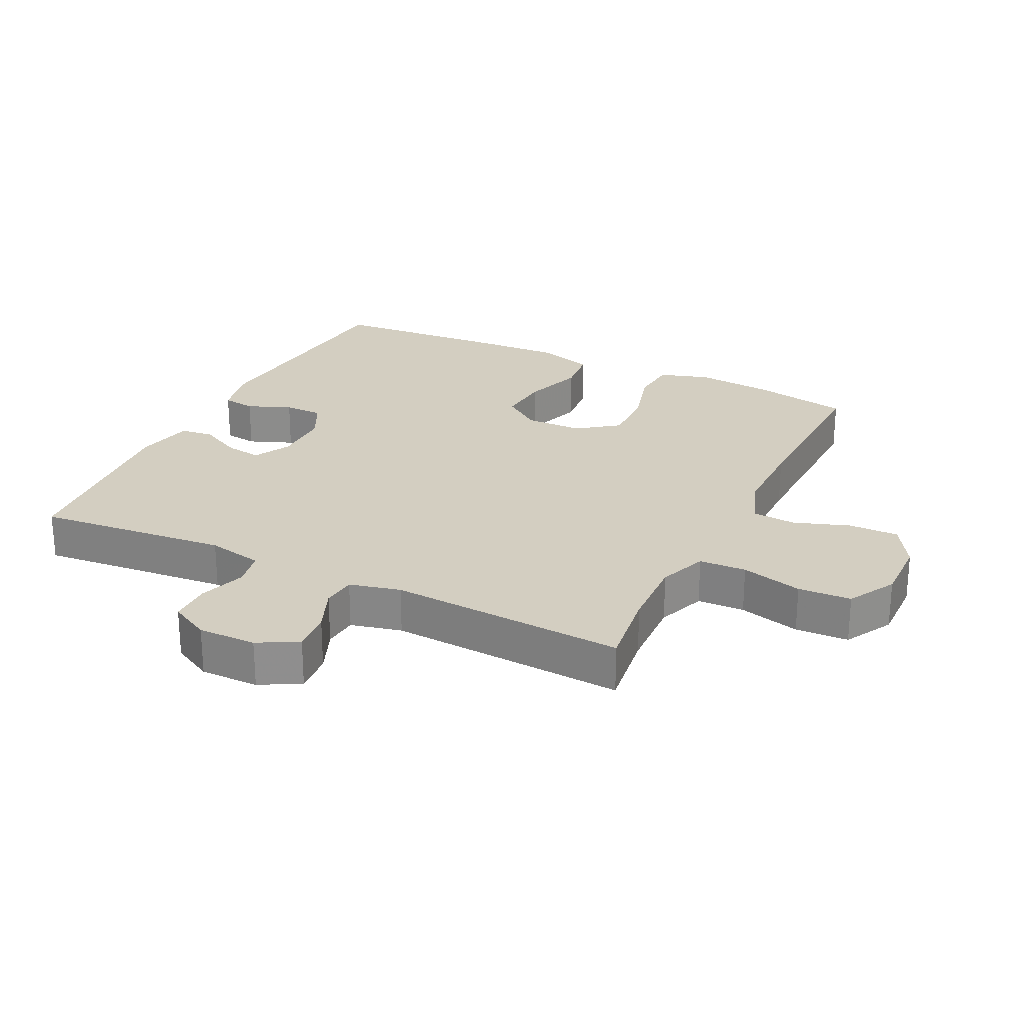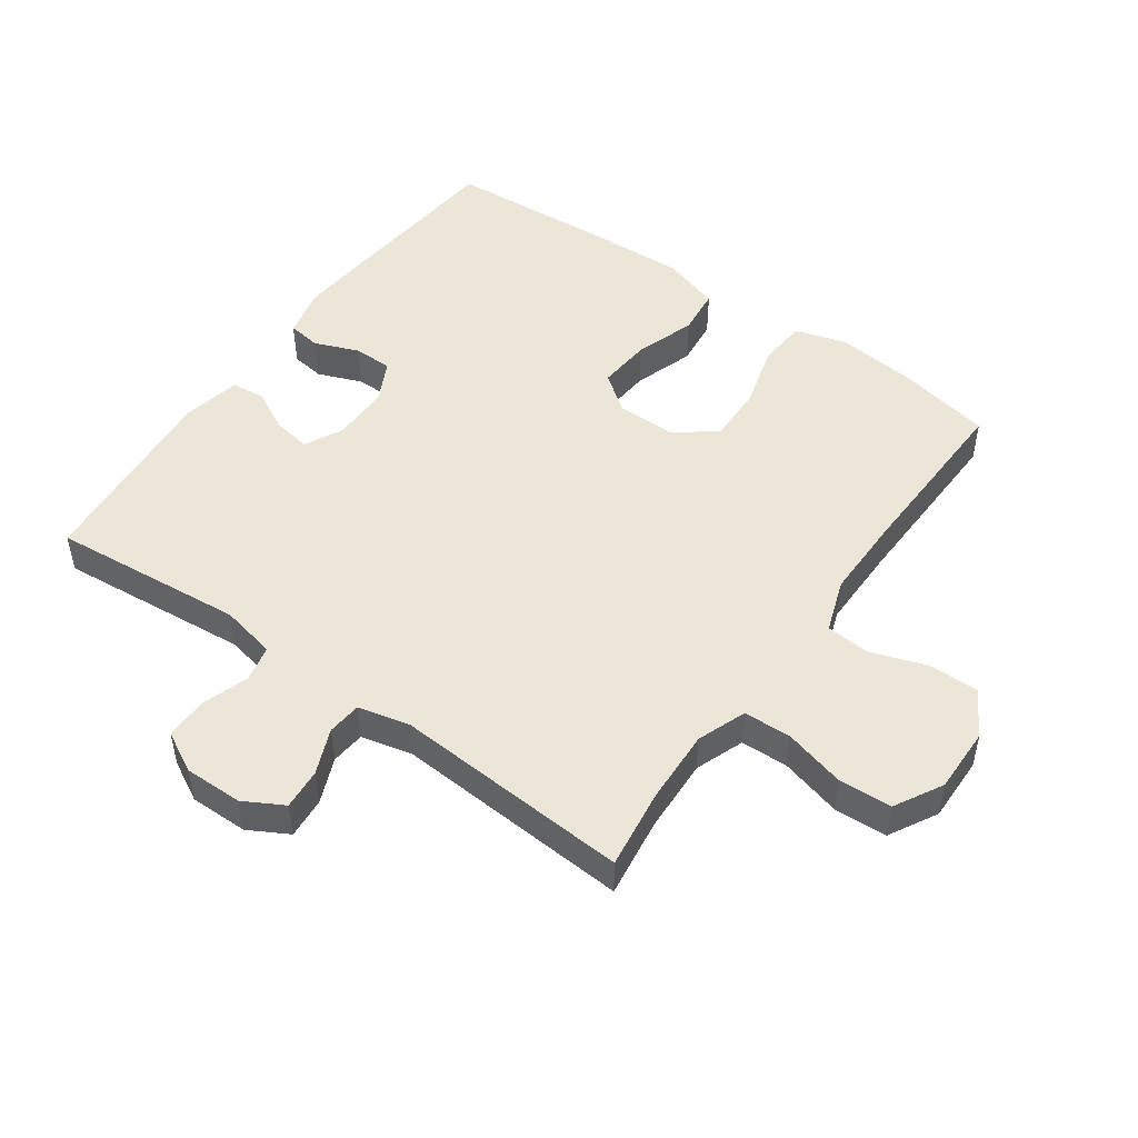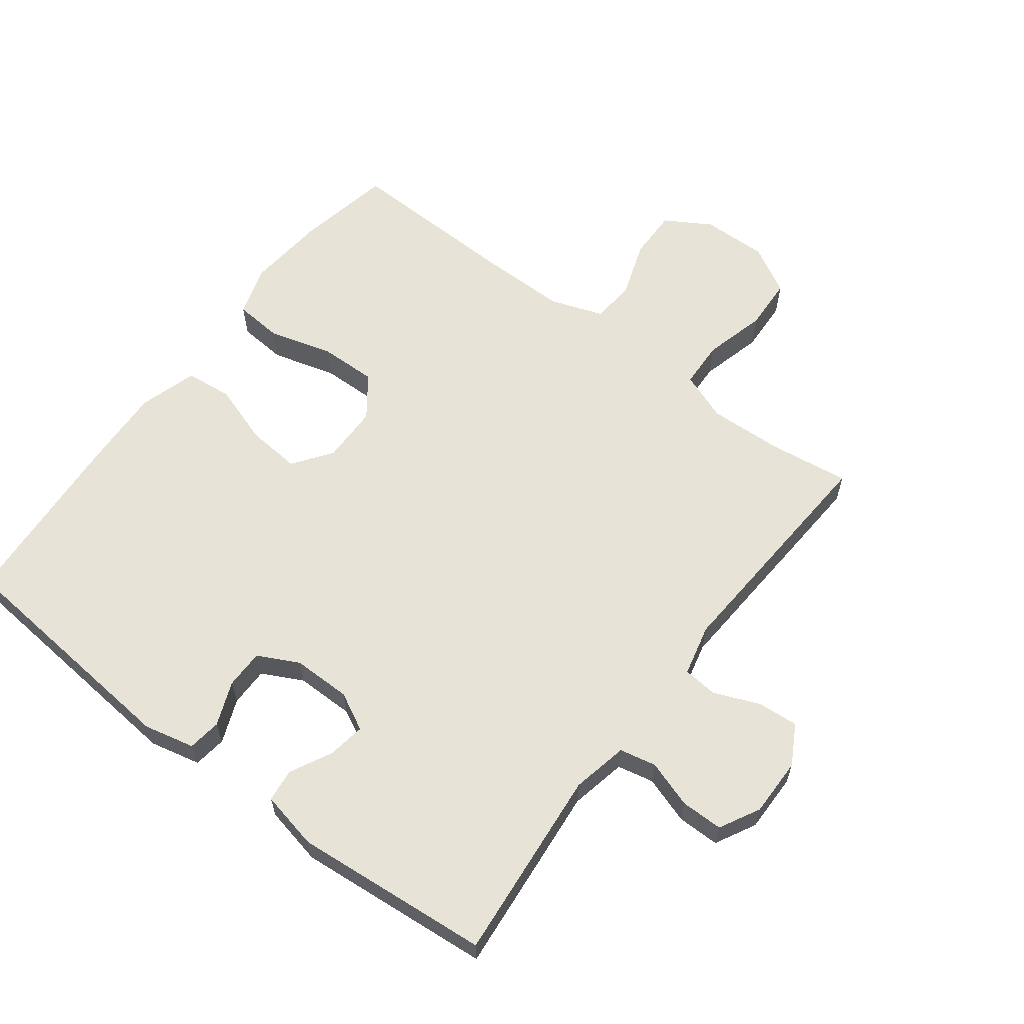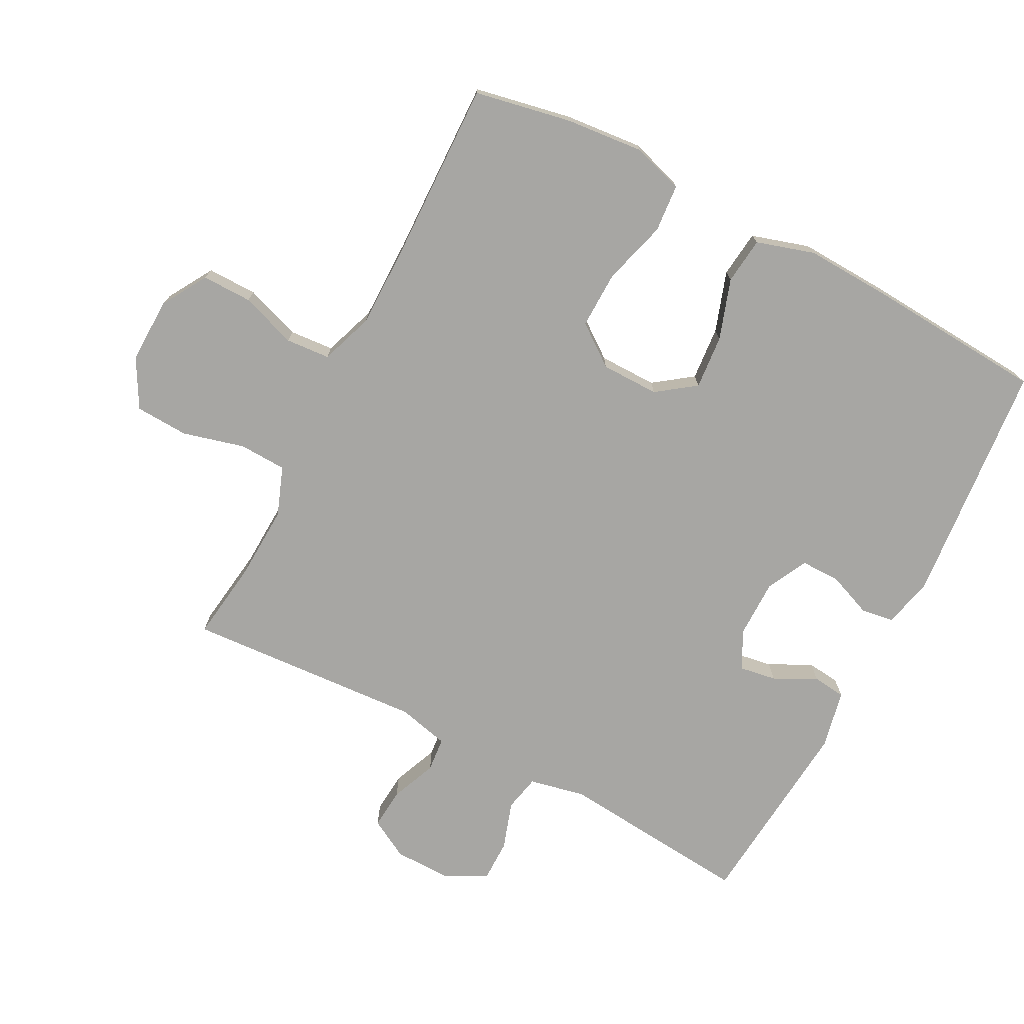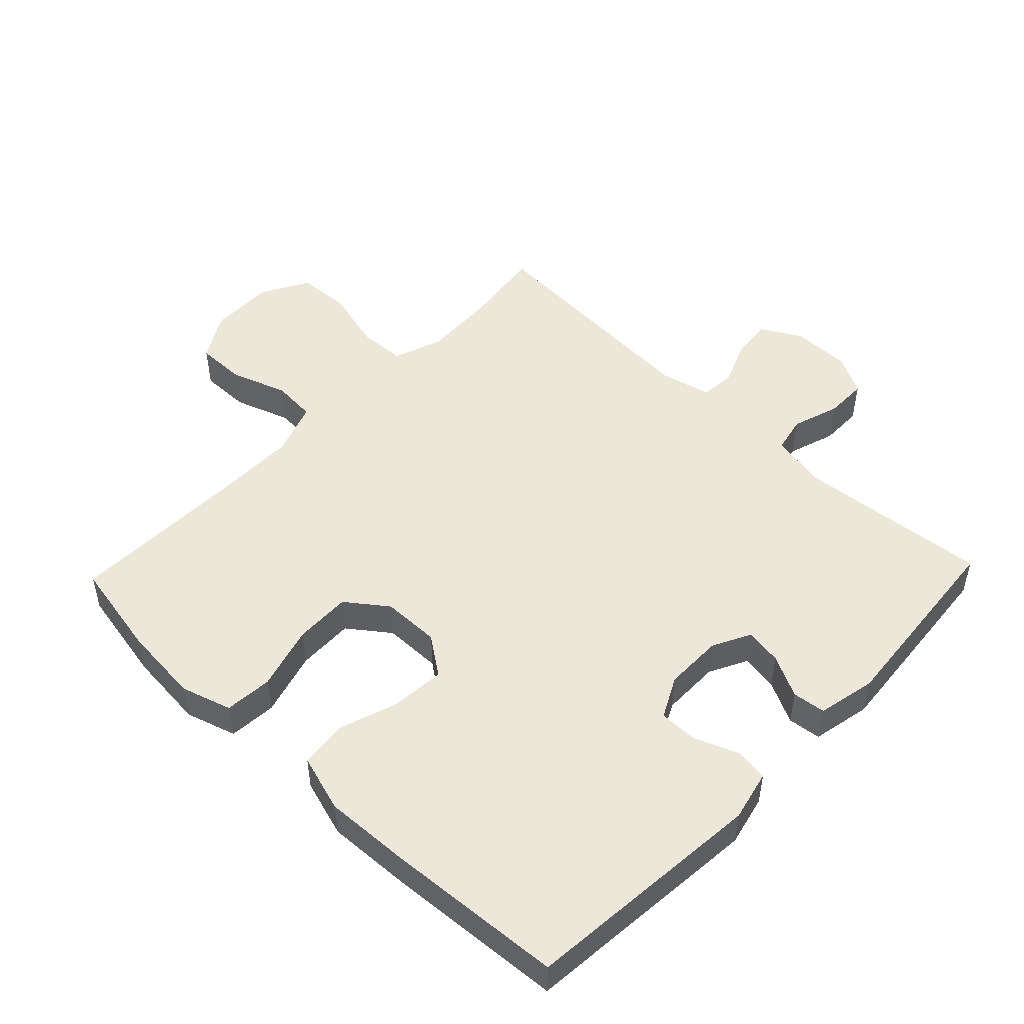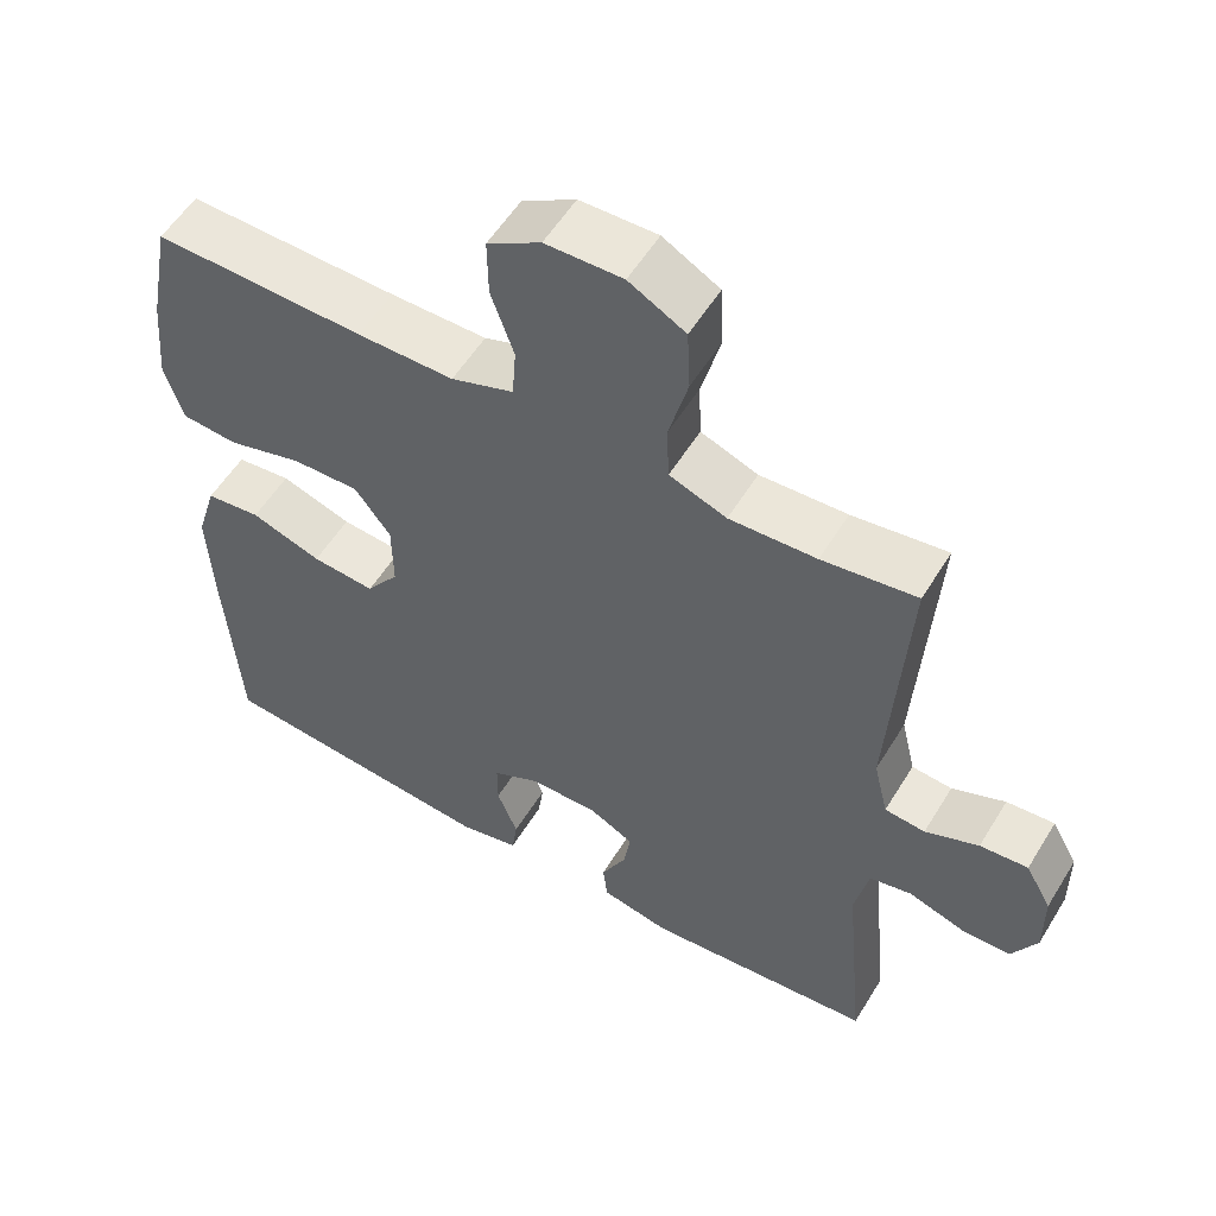
<metadata>
{"format":"obj","ext":"obj","renderer":"f3d","projection":"perspective","resolution":1024,"background":"white","views":[{"elev":25.3,"azim":-63.9,"up":"+Y"},{"elev":49.4,"azim":-54.5,"up":"+Y"},{"elev":61.6,"azim":-142.8,"up":"+Y"},{"elev":-74.1,"azim":62.5,"up":"+Y"},{"elev":49.8,"azim":133.7,"up":"+Y"},{"elev":55.4,"azim":-149.0,"up":"+Z"}]}
</metadata>
<code>
v -0.5 0.07 0.5
v -0.376 0.07 0.483
v -0.262 0.07 0.478
v -0.187 0.07 0.506
v -0.184 0.07 0.579
v -0.209 0.07 0.674
v -0.205 0.07 0.756
v -0.131 0.07 0.797
v -0.03 0.07 0.795
v 0.04 0.07 0.753
v 0.039 0.07 0.676
v 0.009 0.07 0.59
v 0.014 0.07 0.522
v 0.096 0.07 0.493
v 0.223 0.07 0.493
v 0.5 0.07 0.5
v 0.529 0.07 0.351
v 0.54 0.07 0.231
v 0.516 0.07 0.153
v 0.442 0.07 0.147
v 0.343 0.07 0.175
v 0.255 0.07 0.177
v 0.208 0.07 0.114
v 0.207 0.07 0.025
v 0.25 0.07 -0.034
v 0.333 0.07 -0.027
v 0.426 0.07 0.004
v 0.498 0.07 -0.004
v 0.525 0.07 -0.093
v 0.519 0.07 -0.227
v 0.5 0.07 -0.5
v 0.125 0.07 -0.534
v 0.047 0.07 -0.516
v 0.04 0.07 -0.465
v 0.067 0.07 -0.397
v 0.067 0.07 -0.337
v 0.004 0.07 -0.305
v -0.086 0.07 -0.305
v -0.144 0.07 -0.335
v -0.135 0.07 -0.392
v -0.102 0.07 -0.457
v -0.108 0.07 -0.508
v -0.198 0.07 -0.527
v -0.5 0.07 -0.5
v -0.472 0.07 -0.203
v -0.49 0.07 -0.117
v -0.546 0.07 -0.105
v -0.619 0.07 -0.129
v -0.684 0.07 -0.129
v -0.717 0.07 -0.067
v -0.716 0.07 0.023
v -0.682 0.07 0.084
v -0.619 0.07 0.079
v -0.549 0.07 0.05
v -0.496 0.07 0.055
v -0.477 0.07 0.134
v -0.5 0 0.5
v -0.376 0 0.483
v -0.262 0 0.478
v -0.187 0 0.506
v -0.184 0 0.579
v -0.209 0 0.674
v -0.205 0 0.756
v -0.131 0 0.797
v -0.03 0 0.795
v 0.04 0 0.753
v 0.039 0 0.676
v 0.009 0 0.59
v 0.014 0 0.522
v 0.096 0 0.493
v 0.223 0 0.493
v 0.5 0 0.5
v 0.529 0 0.351
v 0.54 0 0.231
v 0.516 0 0.153
v 0.442 0 0.147
v 0.343 0 0.175
v 0.255 0 0.177
v 0.208 0 0.114
v 0.207 0 0.025
v 0.25 0 -0.034
v 0.333 0 -0.027
v 0.426 0 0.004
v 0.498 0 -0.004
v 0.525 0 -0.093
v 0.519 0 -0.227
v 0.5 0 -0.5
v 0.125 0 -0.534
v 0.047 0 -0.516
v 0.04 0 -0.465
v 0.067 0 -0.397
v 0.067 0 -0.337
v 0.004 0 -0.305
v -0.086 0 -0.305
v -0.144 0 -0.335
v -0.135 0 -0.392
v -0.102 0 -0.457
v -0.108 0 -0.508
v -0.198 0 -0.527
v -0.5 0 -0.5
v -0.472 0 -0.203
v -0.49 0 -0.117
v -0.546 0 -0.105
v -0.619 0 -0.129
v -0.684 0 -0.129
v -0.717 0 -0.067
v -0.716 0 0.023
v -0.682 0 0.084
v -0.619 0 0.079
v -0.549 0 0.05
v -0.496 0 0.055
v -0.477 0 0.134
f 51 52 53 54
f 51 54 55
f 50 51 55
f 47 48 49 50
f 46 47 50 55
f 45 46 55 56
f 43 44 45
f 40 41 42 43
f 39 40 43 45
f 38 39 45 56
f 32 33 34 35
f 32 35 36
f 31 32 36
f 30 31 36 37
f 26 27 28 29
f 25 26 29 30
f 18 19 20 21
f 18 21 22
f 15 16 17 18
f 14 15 18 22
f 13 14 22 23
f 9 10 11 12
f 9 12 13
f 8 9 13
f 5 6 7 8
f 4 5 8 13
f 3 4 13 23
f 38 56 1 2
f 25 30 37 38
f 24 25 38 2
f 2 3 23 24
f 110 109 108 107
f 111 110 107
f 111 107 106
f 106 105 104 103
f 111 106 103 102
f 112 111 102 101
f 101 100 99
f 99 98 97 96
f 101 99 96 95
f 112 101 95 94
f 91 90 89 88
f 92 91 88
f 92 88 87
f 93 92 87 86
f 85 84 83 82
f 86 85 82 81
f 77 76 75 74
f 78 77 74
f 74 73 72 71
f 78 74 71 70
f 79 78 70 69
f 68 67 66 65
f 69 68 65
f 69 65 64
f 64 63 62 61
f 69 64 61 60
f 79 69 60 59
f 58 57 112 94
f 94 93 86 81
f 58 94 81 80
f 80 79 59 58
f 1 57 58 2
f 2 58 59 3
f 3 59 60 4
f 4 60 61 5
f 5 61 62 6
f 6 62 63 7
f 7 63 64 8
f 8 64 65 9
f 9 65 66 10
f 10 66 67 11
f 11 67 68 12
f 12 68 69 13
f 13 69 70 14
f 14 70 71 15
f 15 71 72 16
f 16 72 73 17
f 17 73 74 18
f 18 74 75 19
f 19 75 76 20
f 20 76 77 21
f 21 77 78 22
f 22 78 79 23
f 23 79 80 24
f 24 80 81 25
f 25 81 82 26
f 26 82 83 27
f 27 83 84 28
f 28 84 85 29
f 29 85 86 30
f 30 86 87 31
f 31 87 88 32
f 32 88 89 33
f 33 89 90 34
f 34 90 91 35
f 35 91 92 36
f 36 92 93 37
f 37 93 94 38
f 38 94 95 39
f 39 95 96 40
f 40 96 97 41
f 41 97 98 42
f 42 98 99 43
f 43 99 100 44
f 44 100 101 45
f 45 101 102 46
f 46 102 103 47
f 47 103 104 48
f 48 104 105 49
f 49 105 106 50
f 50 106 107 51
f 51 107 108 52
f 52 108 109 53
f 53 109 110 54
f 54 110 111 55
f 55 111 112 56
f 56 112 57 1

</code>
